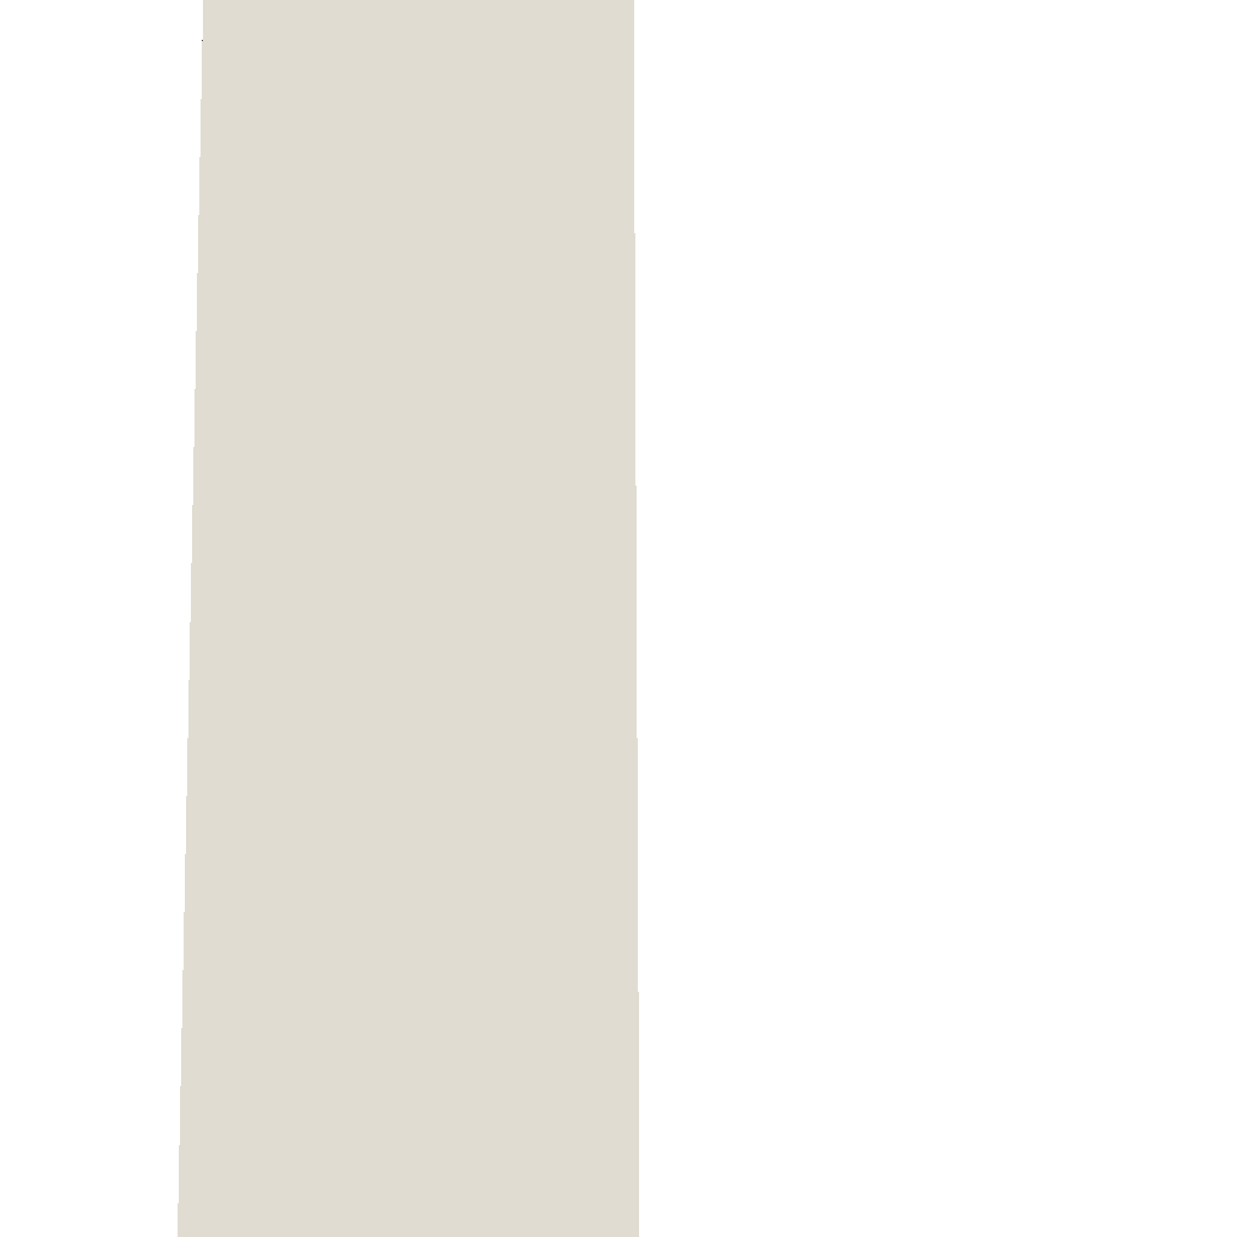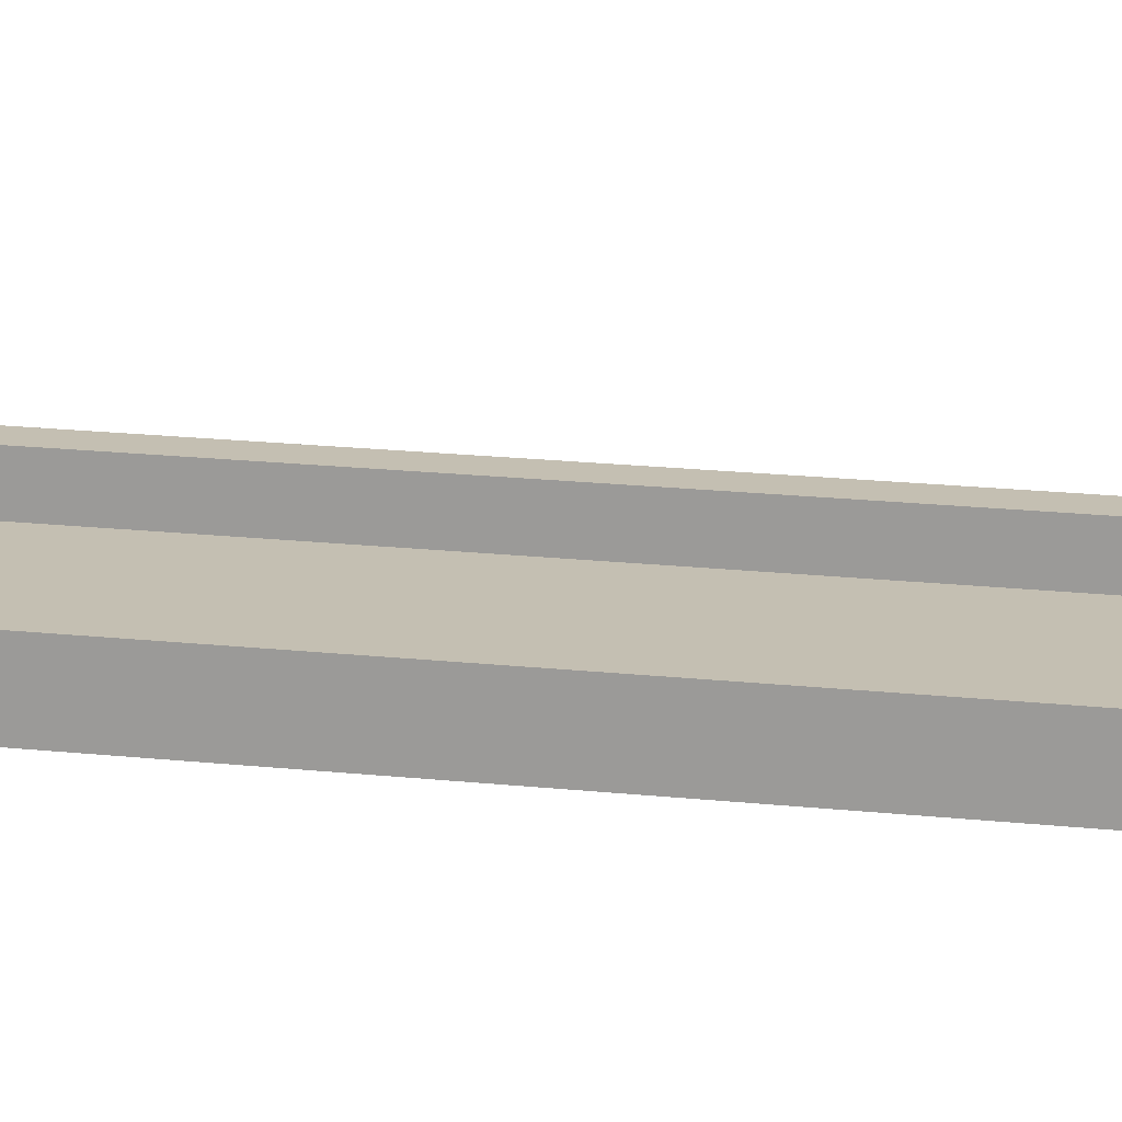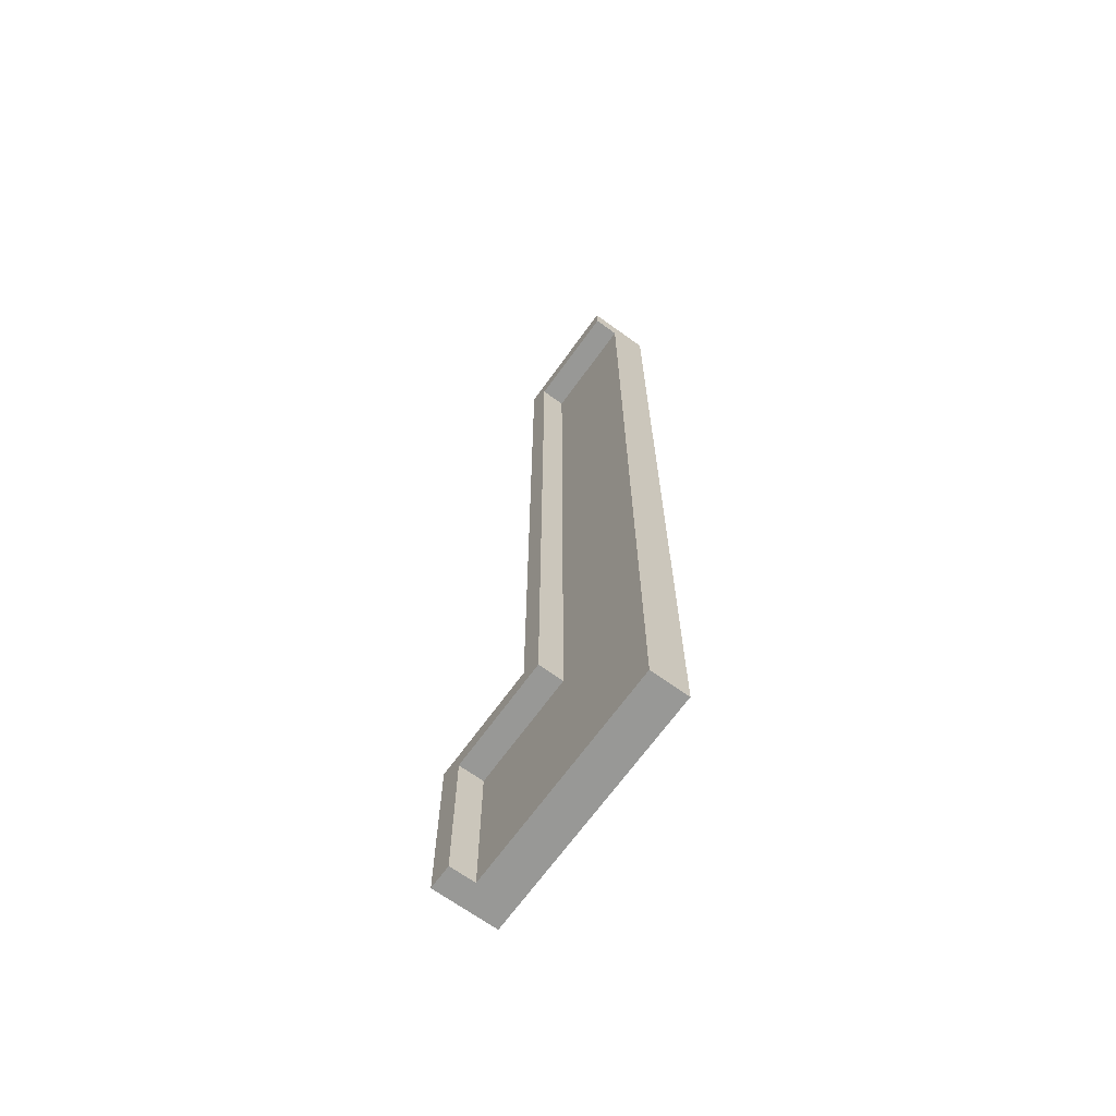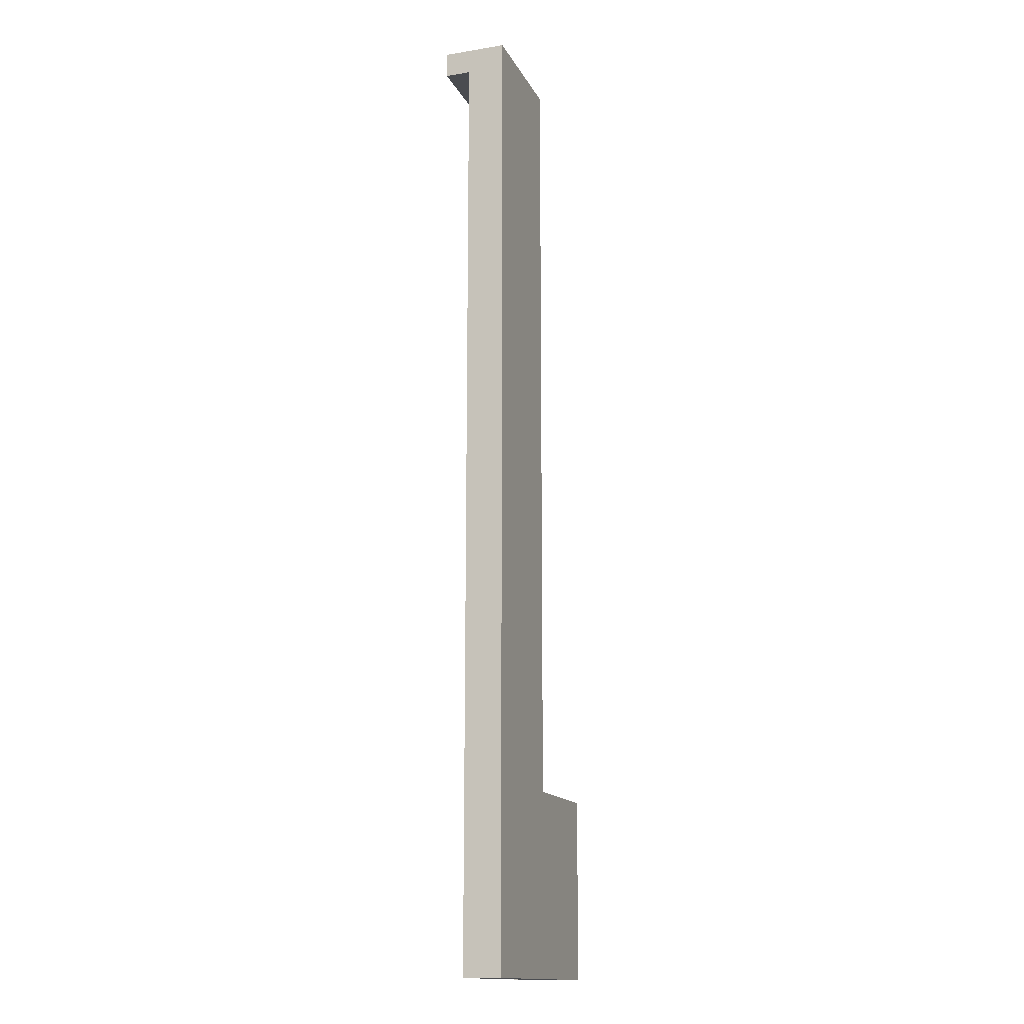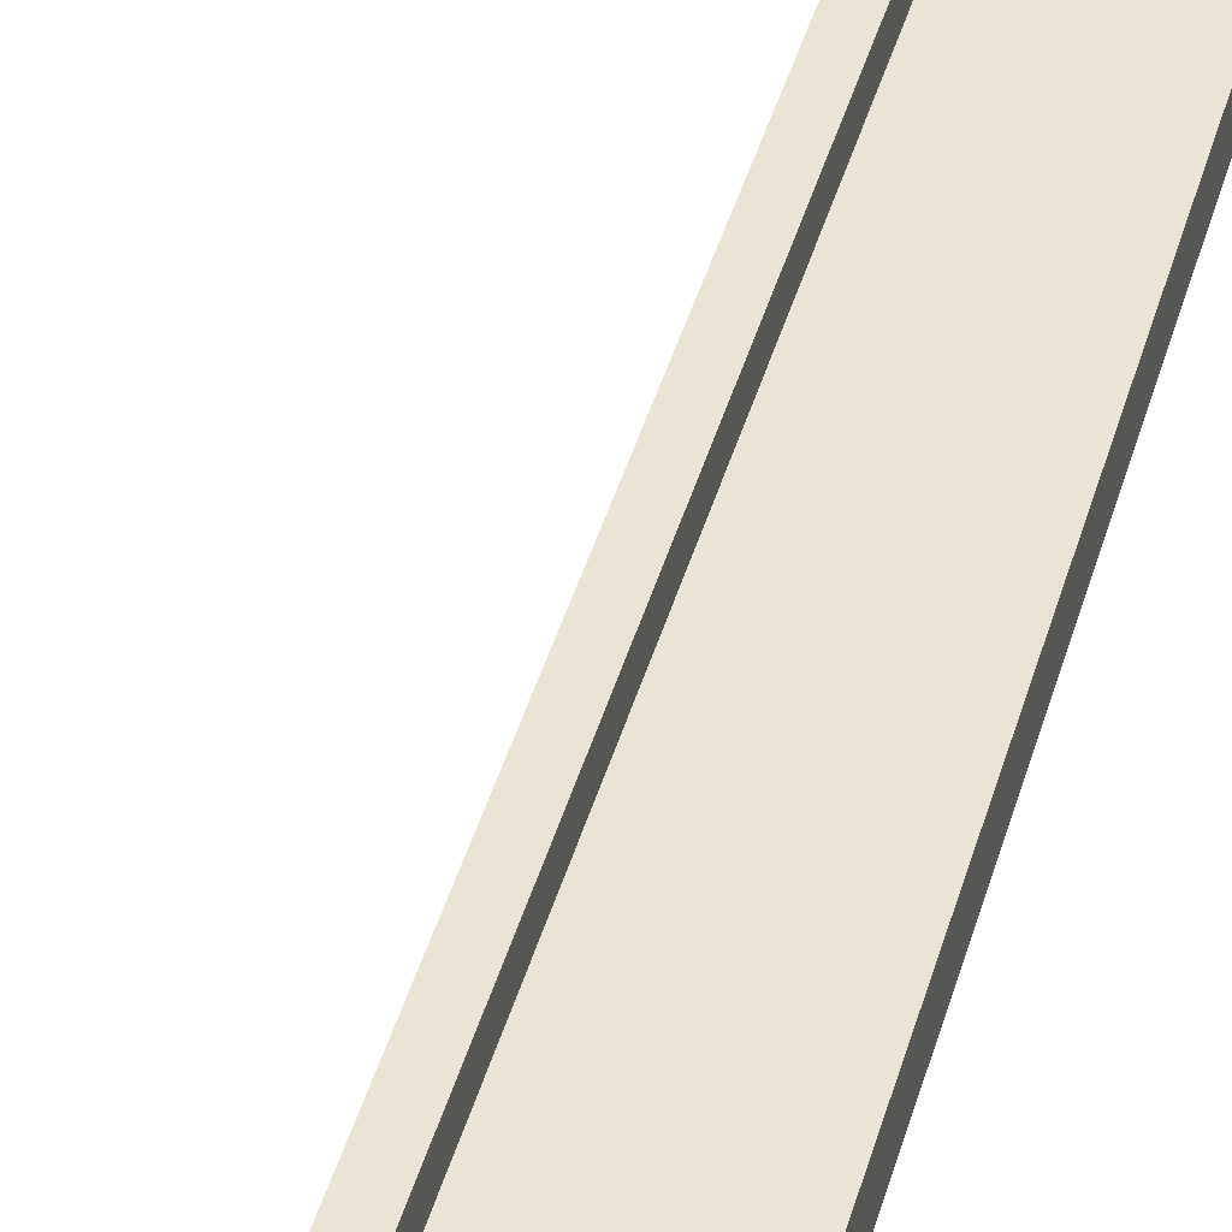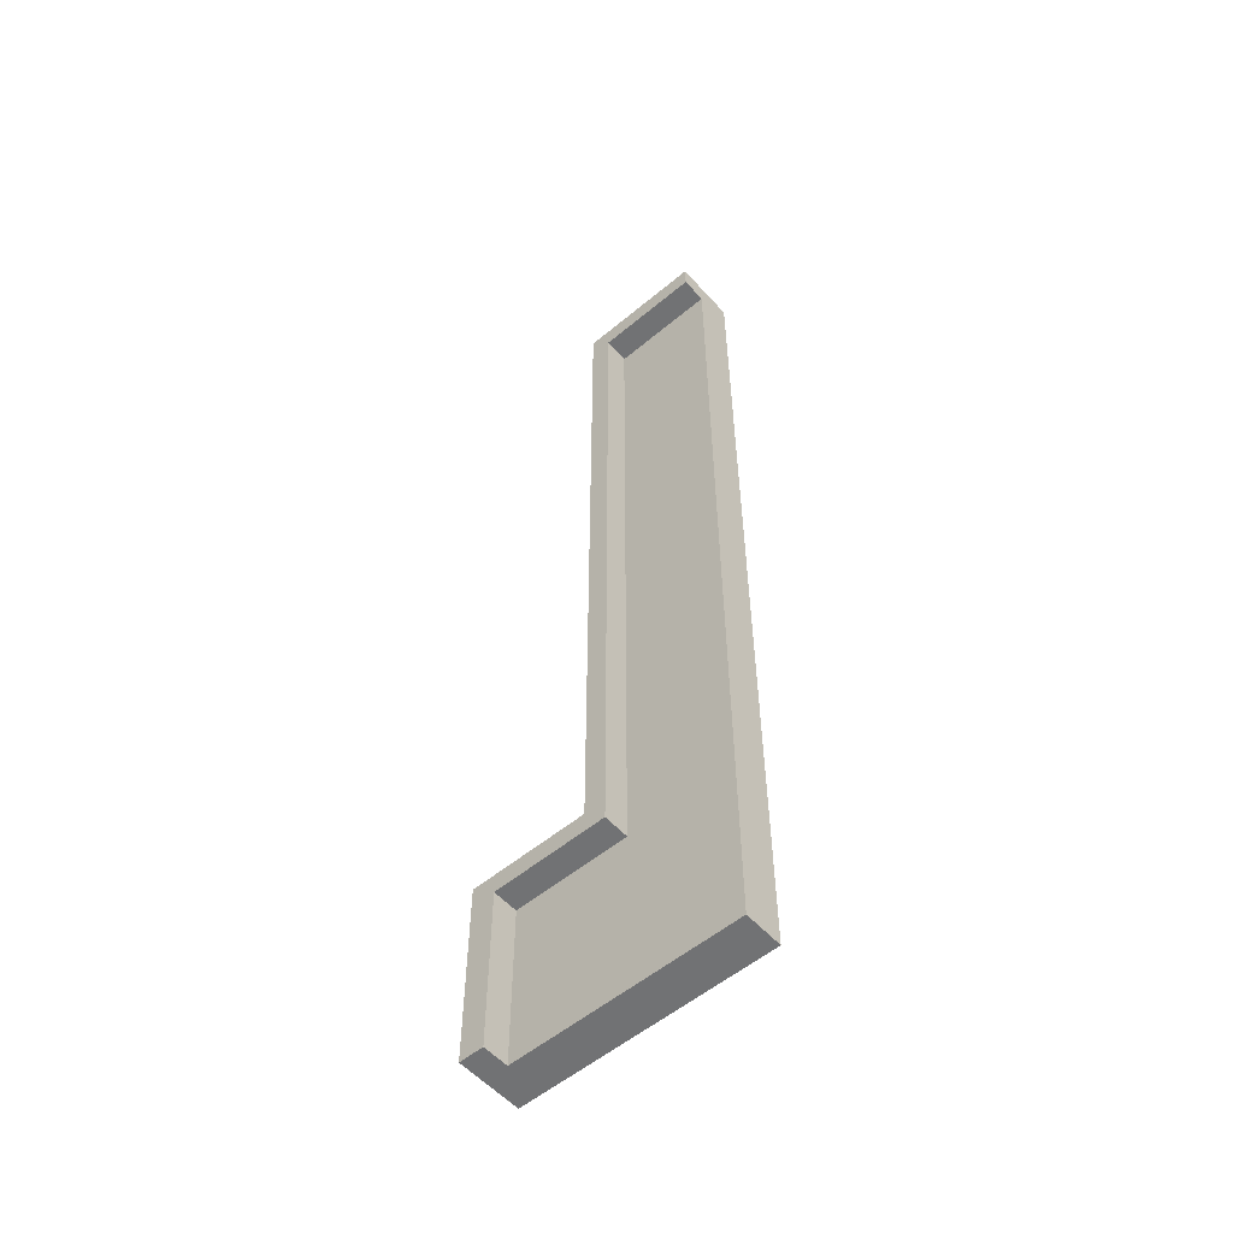
<metadata>
{"format":"obj","ext":"obj","renderer":"f3d","projection":"perspective","resolution":1024,"background":"white","views":[{"elev":69.0,"azim":-0.2,"up":"+Y"},{"elev":17.6,"azim":-77.6,"up":"+Y"},{"elev":-68.4,"azim":-125.8,"up":"+Z"},{"elev":-15.0,"azim":-70.9,"up":"+Z"},{"elev":43.8,"azim":-164.3,"up":"+Y"},{"elev":-55.5,"azim":-138.8,"up":"+Z"}]}
</metadata>
<code>
g default
v -44.52 -11.47 175
v 1.845 -11.47 -107.8
v -44.52 2.223 175
v 1.845 2.223 -107.8
v -44.52 2.223 -175
v 44.52 2.223 -175
v -44.52 -11.47 -175
v 44.52 -11.47 -175
v 1.845 2.223 175
v 1.845 -11.47 175
v 44.52 2.223 -107.8
v 44.52 -11.47 -107.8
v -5.859 -11.47 175
v -5.859 2.223 175
v -5.859 2.223 -175
v -5.859 -11.47 -175
v -44.52 -11.47 165.8
v 1.845 2.223 165.8
v 1.845 -11.47 165.8
v -44.52 2.223 165.8
v -5.859 2.223 165.8
v -5.859 -11.47 165.8
v 35.79 2.223 -107.8
v 35.79 -11.47 -107.8
v 35.79 2.223 -175
v 35.79 -11.47 -175
v -44.52 -11.47 -115.3
v 44.52 -11.47 -115.3
v 44.52 2.223 -115.3
v -44.52 2.223 -115.3
v -5.859 2.223 -115.3
v -5.859 -11.47 -115.3
v 35.79 -11.47 -115.3
v 35.79 2.223 -115.3
v -44.52 11.47 175
v -5.859 11.47 175
v -5.859 11.47 165.8
v -44.52 11.47 165.8
v 1.845 11.47 165.8
v 1.845 11.47 175
v 35.79 11.47 -115.3
v 35.79 11.47 -175
v 44.52 11.47 -115.3
v 44.52 11.47 -175
v -5.859 11.47 -115.3
v 1.845 11.47 -107.8
v 35.79 11.47 -107.8
v 44.52 11.47 -107.8
g garden2:pCube21 group62
f 1 13 14 3
f 35 36 37 38
f 7 5 15 16
f 12 24 33 28
f 2 24 23 4
f 1 3 20 17
f 9 10 19 18
f 11 12 28 29
f 14 13 10 9
f 15 31 34 25
f 16 15 25 26
f 16 32 27 7
f 20 21 31 30
f 22 19 10 13
f 17 20 30 27
f 18 19 2 4
f 39 37 36 40
f 17 22 13 1
f 26 33 32 16
f 23 24 12 11
f 42 41 43 44
f 26 25 6 8
f 28 33 26 8
f 29 28 8 6
f 46 45 37 39
f 27 32 22 17
f 30 31 15 5
f 27 30 5 7
f 32 33 24 2 19 22
f 43 41 47 48
f 3 14 36 35
f 21 20 38 37
f 20 3 35 38
f 14 9 40 36
f 9 18 39 40
f 25 34 41 42
f 29 6 44 43
f 6 25 42 44
f 34 31 45 41
f 31 21 37 45
f 18 4 46 39
f 4 23 47 46
f 23 11 48 47
f 11 29 43 48
f 41 45 46 47

</code>
